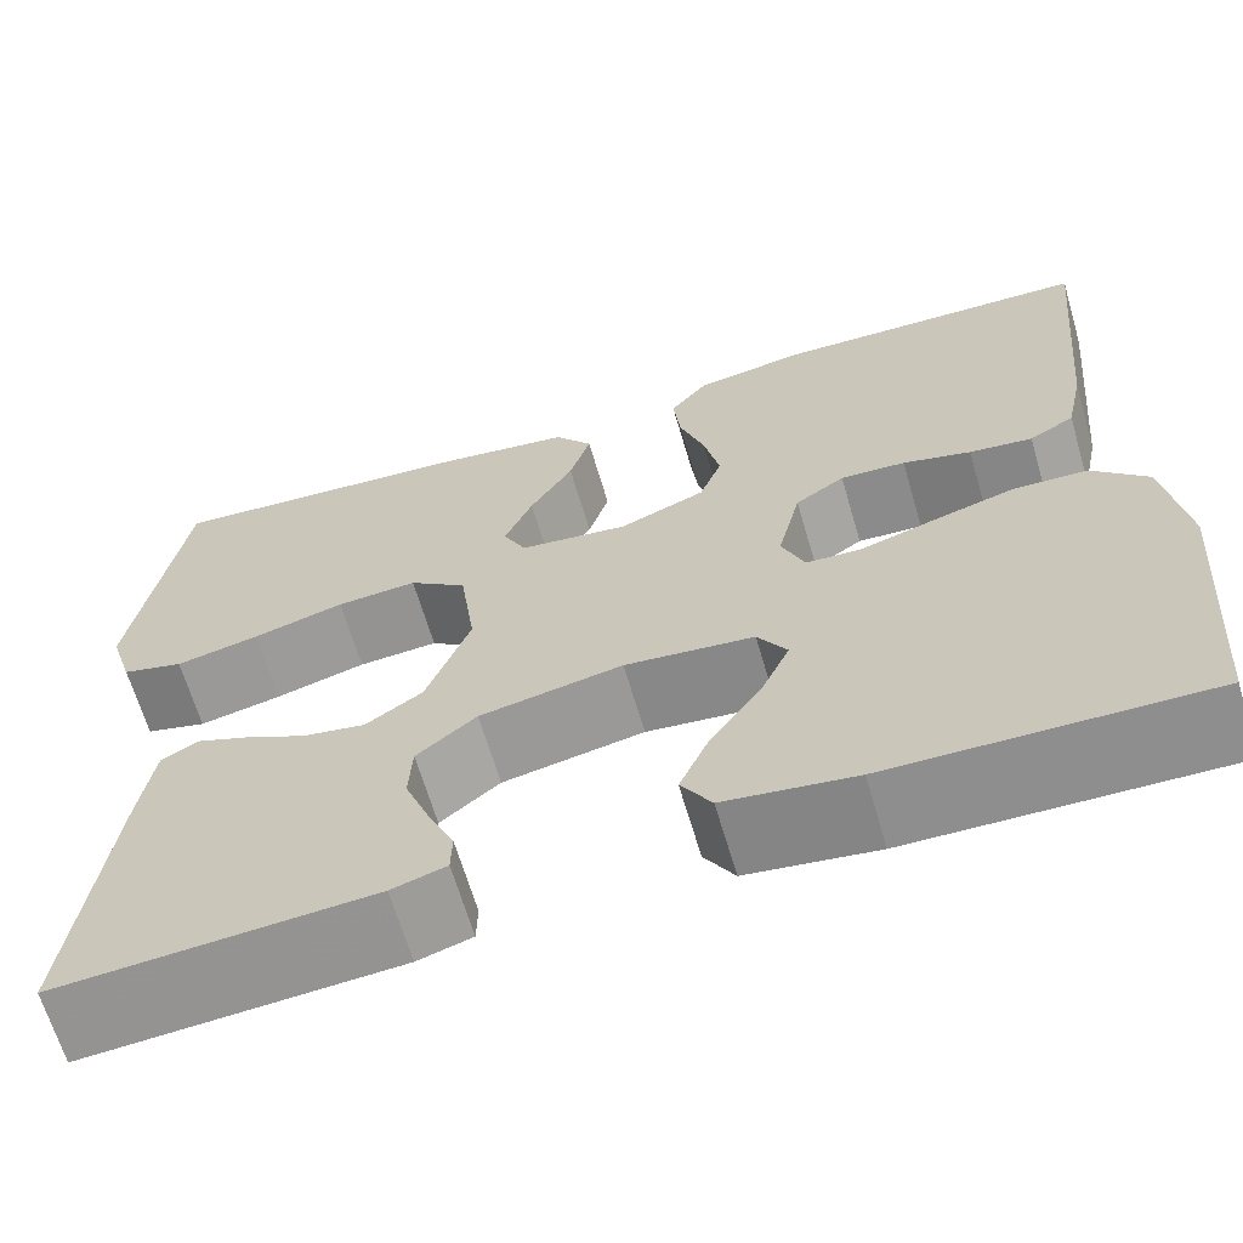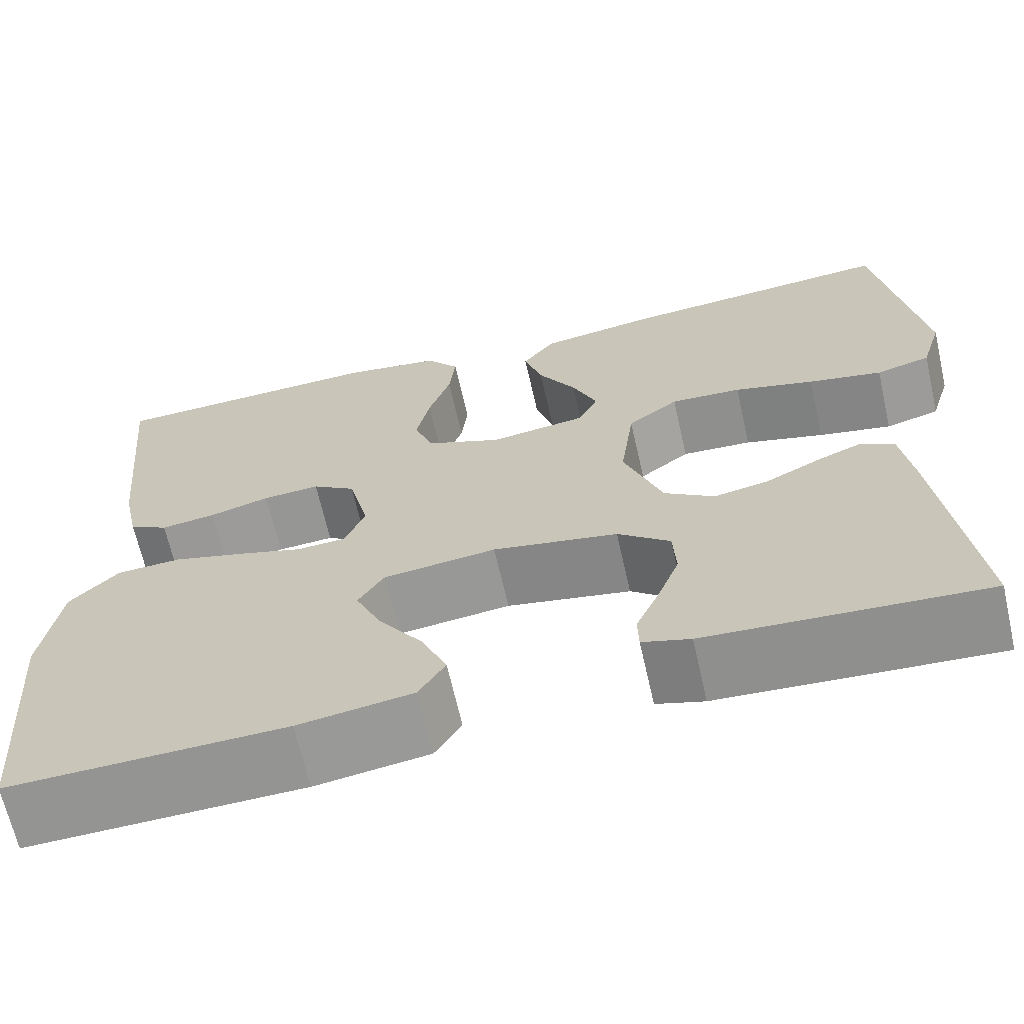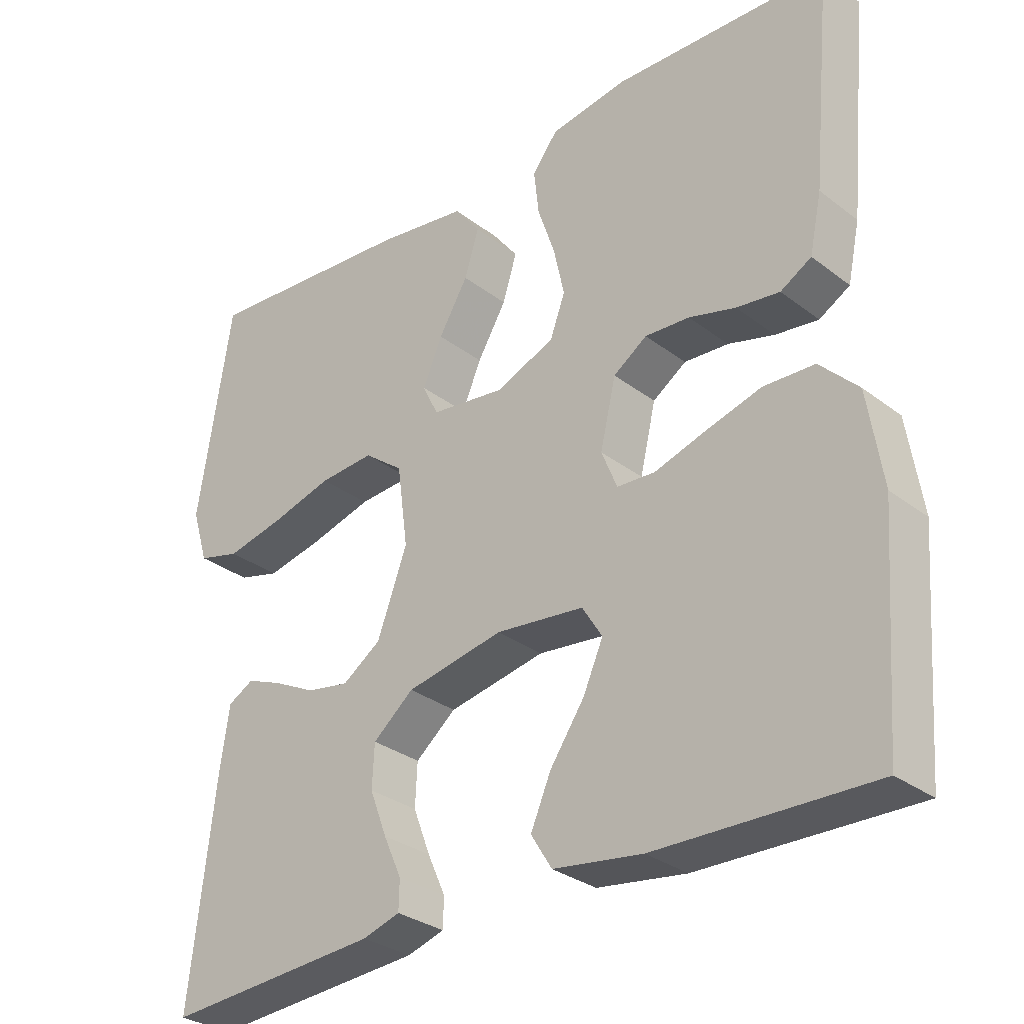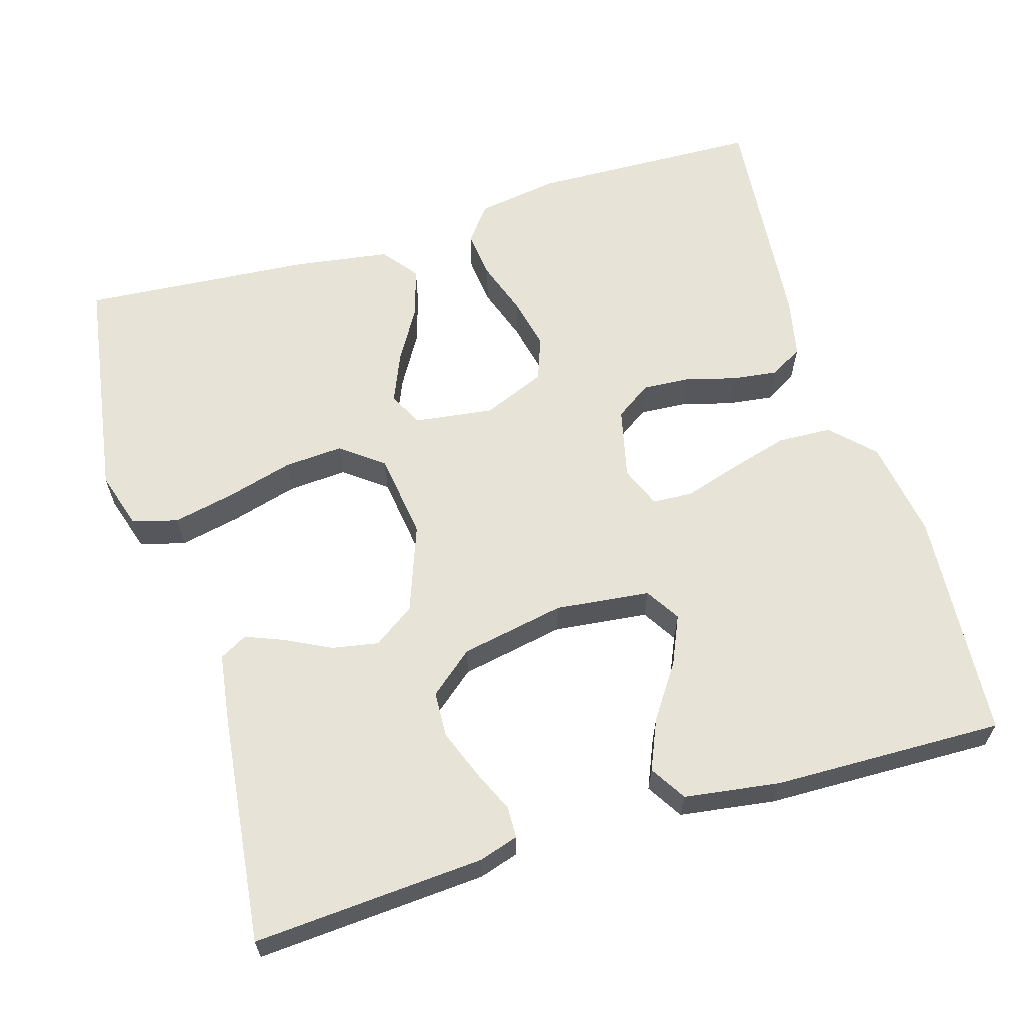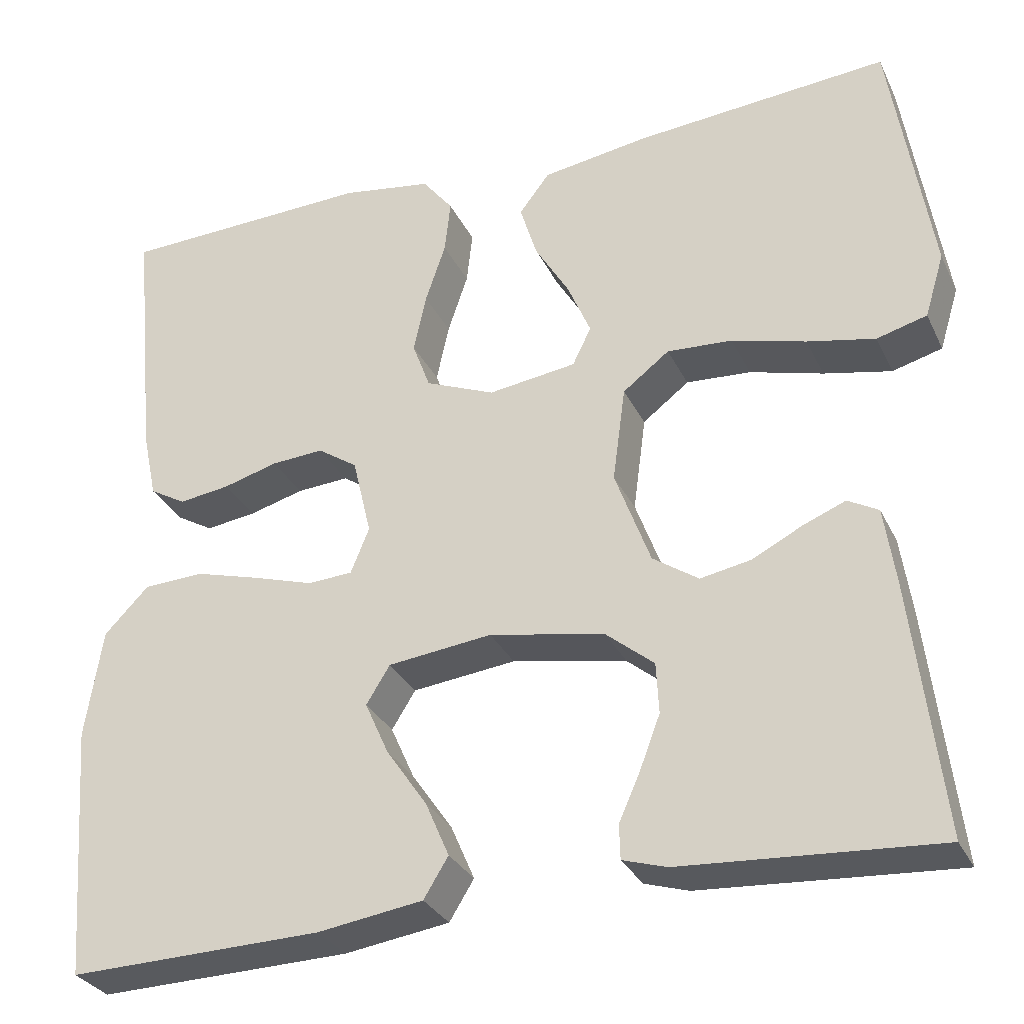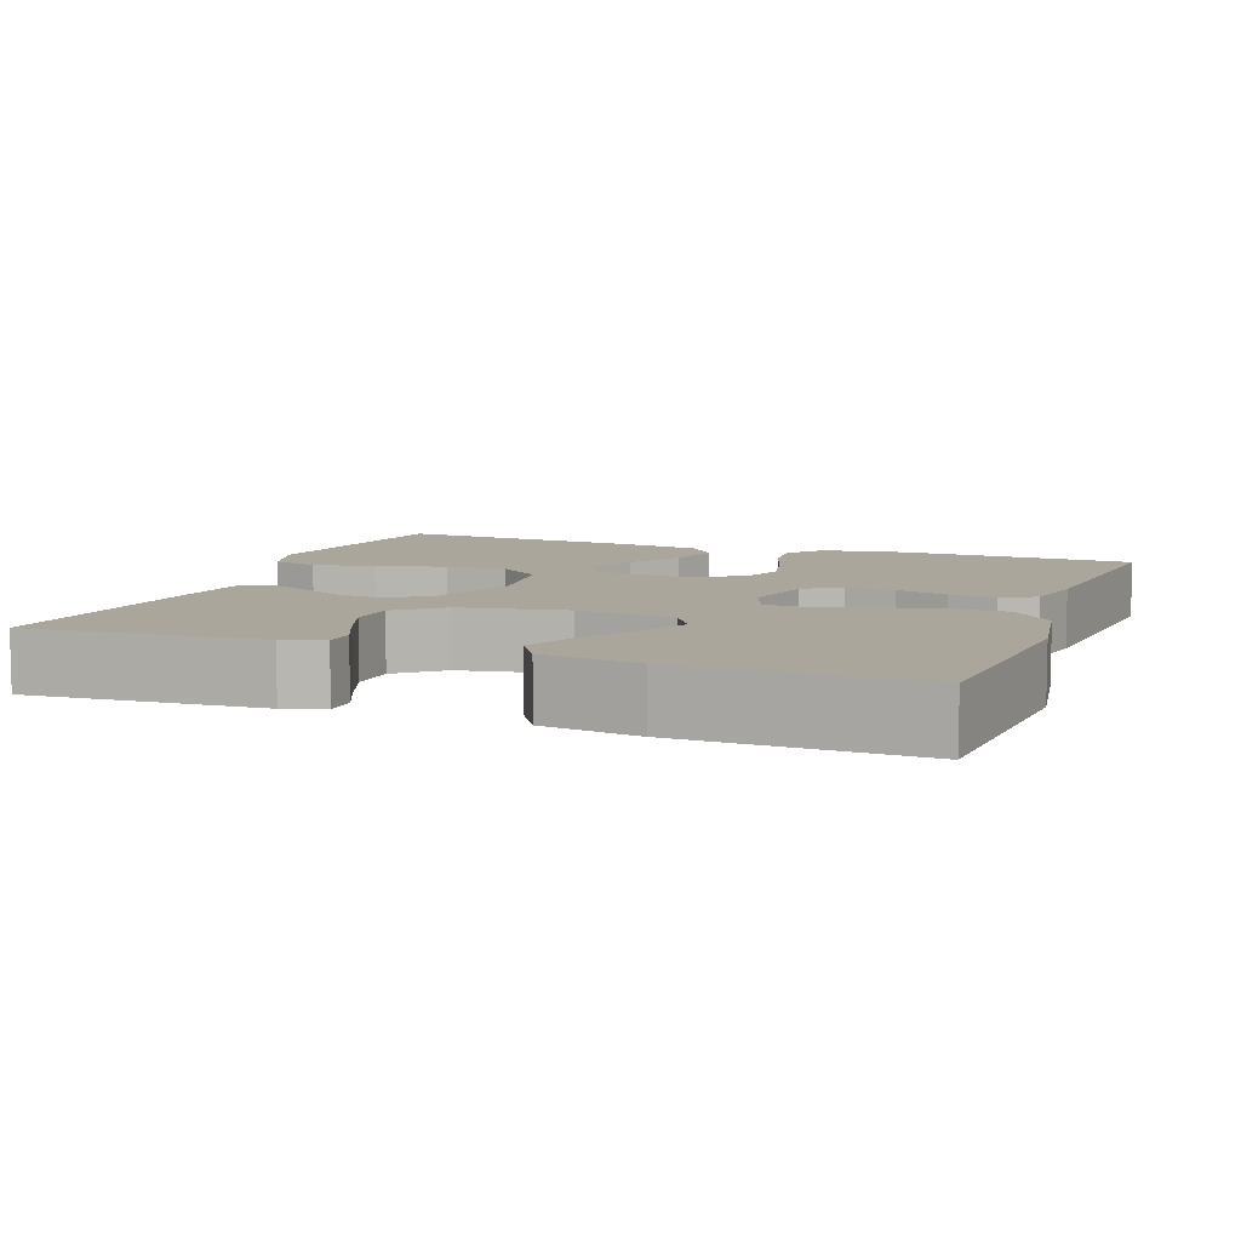
<metadata>
{"format":"obj","ext":"obj","renderer":"f3d","projection":"perspective","resolution":1024,"background":"white","views":[{"elev":-65.5,"azim":-163.6,"up":"+Z"},{"elev":-66.6,"azim":12.8,"up":"+Z"},{"elev":-30.7,"azim":-137.5,"up":"+Z"},{"elev":62.3,"azim":163.2,"up":"+Y"},{"elev":-30.6,"azim":22.2,"up":"+Z"},{"elev":8.0,"azim":-159.6,"up":"+Y"}]}
</metadata>
<code>
v -0.5 0.07 0.5
v -0.2 0.07 0.51
v -0.093 0.07 0.493
v -0.057 0.07 0.447
v -0.064 0.07 0.384
v -0.088 0.07 0.313
v -0.103 0.07 0.244
v -0.082 0.07 0.187
v 0 0.07 0.153
v 0.104 0.07 0.167
v 0.126 0.07 0.212
v 0.099 0.07 0.276
v 0.058 0.07 0.345
v 0.038 0.07 0.41
v 0.074 0.07 0.457
v 0.2 0.07 0.476
v 0.5 0.07 0.5
v 0.547 0.07 0.2
v 0.524 0.07 0.125
v 0.465 0.07 0.109
v 0.385 0.07 0.126
v 0.298 0.07 0.15
v 0.221 0.07 0.155
v 0.166 0.07 0.113
v 0.151 0.07 0
v 0.193 0.07 -0.114
v 0.247 0.07 -0.151
v 0.307 0.07 -0.14
v 0.366 0.07 -0.11
v 0.416 0.07 -0.09
v 0.452 0.07 -0.11
v 0.465 0.07 -0.2
v 0.5 0.07 -0.5
v 0.2 0.07 -0.48
v 0.148 0.07 -0.464
v 0.147 0.07 -0.423
v 0.172 0.07 -0.367
v 0.196 0.07 -0.304
v 0.193 0.07 -0.244
v 0.136 0.07 -0.197
v 0 0.07 -0.171
v -0.123 0.07 -0.185
v -0.151 0.07 -0.23
v -0.123 0.07 -0.293
v -0.075 0.07 -0.363
v -0.047 0.07 -0.428
v -0.076 0.07 -0.475
v -0.2 0.07 -0.493
v -0.5 0.07 -0.5
v -0.523 0.07 -0.2
v -0.503 0.07 -0.07
v -0.45 0.07 -0.016
v -0.379 0.07 -0.013
v -0.301 0.07 -0.035
v -0.23 0.07 -0.057
v -0.177 0.07 -0.054
v -0.155 0.07 0
v -0.177 0.07 0.093
v -0.224 0.07 0.125
v -0.286 0.07 0.121
v -0.351 0.07 0.103
v -0.411 0.07 0.095
v -0.454 0.07 0.12
v -0.471 0.07 0.2
v -0.5 0 0.5
v -0.2 0 0.51
v -0.093 0 0.493
v -0.057 0 0.447
v -0.064 0 0.384
v -0.088 0 0.313
v -0.103 0 0.244
v -0.082 0 0.187
v 0 0 0.153
v 0.104 0 0.167
v 0.126 0 0.212
v 0.099 0 0.276
v 0.058 0 0.345
v 0.038 0 0.41
v 0.074 0 0.457
v 0.2 0 0.476
v 0.5 0 0.5
v 0.547 0 0.2
v 0.524 0 0.125
v 0.465 0 0.109
v 0.385 0 0.126
v 0.298 0 0.15
v 0.221 0 0.155
v 0.166 0 0.113
v 0.151 0 0
v 0.193 0 -0.114
v 0.247 0 -0.151
v 0.307 0 -0.14
v 0.366 0 -0.11
v 0.416 0 -0.09
v 0.452 0 -0.11
v 0.465 0 -0.2
v 0.5 0 -0.5
v 0.2 0 -0.48
v 0.148 0 -0.464
v 0.147 0 -0.423
v 0.172 0 -0.367
v 0.196 0 -0.304
v 0.193 0 -0.244
v 0.136 0 -0.197
v 0 0 -0.171
v -0.123 0 -0.185
v -0.151 0 -0.23
v -0.123 0 -0.293
v -0.075 0 -0.363
v -0.047 0 -0.428
v -0.076 0 -0.475
v -0.2 0 -0.493
v -0.5 0 -0.5
v -0.523 0 -0.2
v -0.503 0 -0.07
v -0.45 0 -0.016
v -0.379 0 -0.013
v -0.301 0 -0.035
v -0.23 0 -0.057
v -0.177 0 -0.054
v -0.155 0 0
v -0.177 0 0.093
v -0.224 0 0.125
v -0.286 0 0.121
v -0.351 0 0.103
v -0.411 0 0.095
v -0.454 0 0.12
v -0.471 0 0.2
f 60 61 62 63
f 59 60 63 64
f 52 53 54 55
f 50 51 52 55
f 50 55 56
f 49 50 56
f 48 49 56
f 44 45 46 47
f 43 44 47 48
f 34 35 36 37
f 34 37 38
f 33 34 38
f 32 33 38 39
f 28 29 30 31
f 28 31 32 39
f 19 20 21 22
f 17 18 19 22
f 17 22 23
f 16 17 23 24
f 12 13 14 15
f 11 12 15 16
f 3 4 5 6
f 3 6 7
f 2 3 7
f 59 64 1 2
f 58 59 2 7
f 57 58 7 8
f 43 48 56 57
f 42 43 57 8
f 41 42 8 9
f 40 41 9 10
f 27 28 39 40
f 26 27 40
f 25 26 40
f 25 40 10 11
f 11 16 24 25
f 127 126 125 124
f 128 127 124 123
f 119 118 117 116
f 119 116 115 114
f 120 119 114
f 120 114 113
f 120 113 112
f 111 110 109 108
f 112 111 108 107
f 101 100 99 98
f 102 101 98
f 102 98 97
f 103 102 97 96
f 95 94 93 92
f 103 96 95 92
f 86 85 84 83
f 86 83 82 81
f 87 86 81
f 88 87 81 80
f 79 78 77 76
f 80 79 76 75
f 70 69 68 67
f 71 70 67
f 71 67 66
f 66 65 128 123
f 71 66 123 122
f 72 71 122 121
f 121 120 112 107
f 72 121 107 106
f 73 72 106 105
f 74 73 105 104
f 104 103 92 91
f 104 91 90
f 104 90 89
f 75 74 104 89
f 89 88 80 75
f 1 65 66 2
f 2 66 67 3
f 3 67 68 4
f 4 68 69 5
f 5 69 70 6
f 6 70 71 7
f 7 71 72 8
f 8 72 73 9
f 9 73 74 10
f 10 74 75 11
f 11 75 76 12
f 12 76 77 13
f 13 77 78 14
f 14 78 79 15
f 15 79 80 16
f 16 80 81 17
f 17 81 82 18
f 18 82 83 19
f 19 83 84 20
f 20 84 85 21
f 21 85 86 22
f 22 86 87 23
f 23 87 88 24
f 24 88 89 25
f 25 89 90 26
f 26 90 91 27
f 27 91 92 28
f 28 92 93 29
f 29 93 94 30
f 30 94 95 31
f 31 95 96 32
f 32 96 97 33
f 33 97 98 34
f 34 98 99 35
f 35 99 100 36
f 36 100 101 37
f 37 101 102 38
f 38 102 103 39
f 39 103 104 40
f 40 104 105 41
f 41 105 106 42
f 42 106 107 43
f 43 107 108 44
f 44 108 109 45
f 45 109 110 46
f 46 110 111 47
f 47 111 112 48
f 48 112 113 49
f 49 113 114 50
f 50 114 115 51
f 51 115 116 52
f 52 116 117 53
f 53 117 118 54
f 54 118 119 55
f 55 119 120 56
f 56 120 121 57
f 57 121 122 58
f 58 122 123 59
f 59 123 124 60
f 60 124 125 61
f 61 125 126 62
f 62 126 127 63
f 63 127 128 64
f 64 128 65 1

</code>
